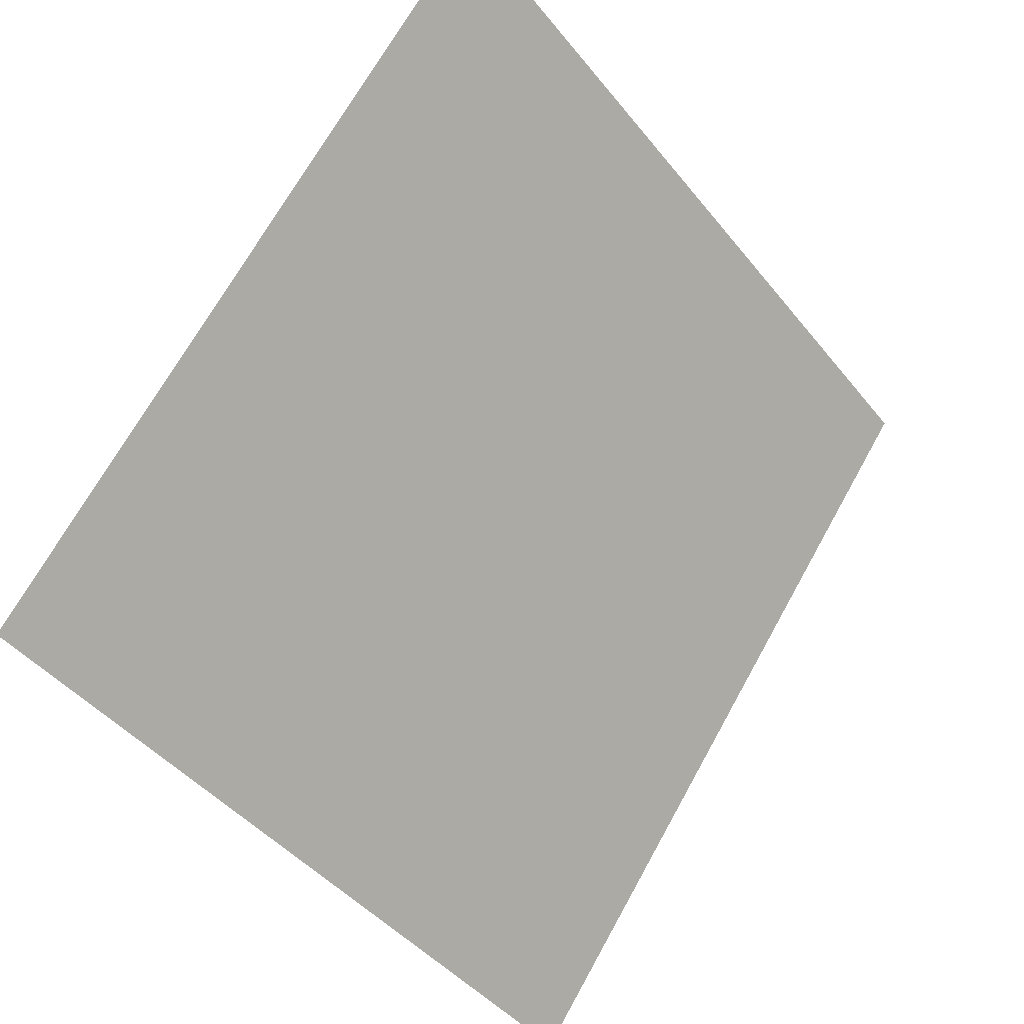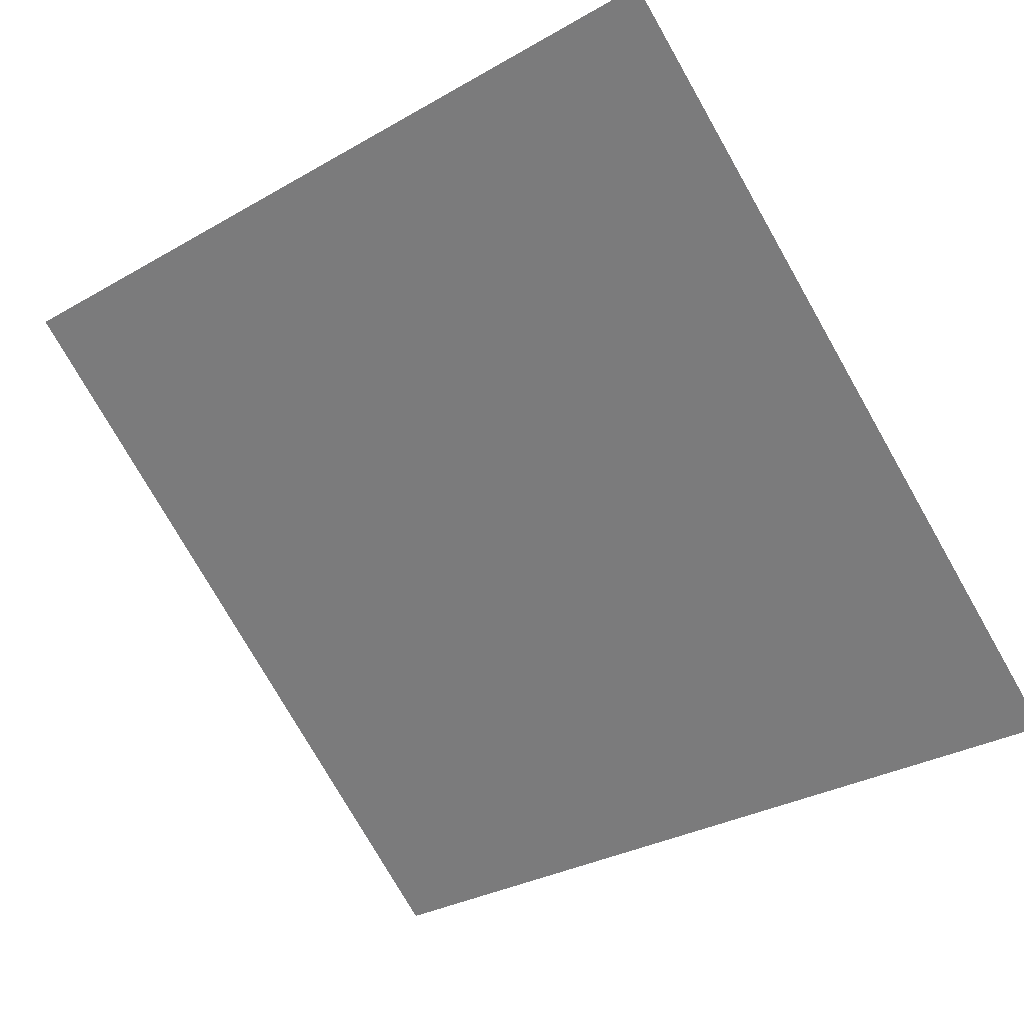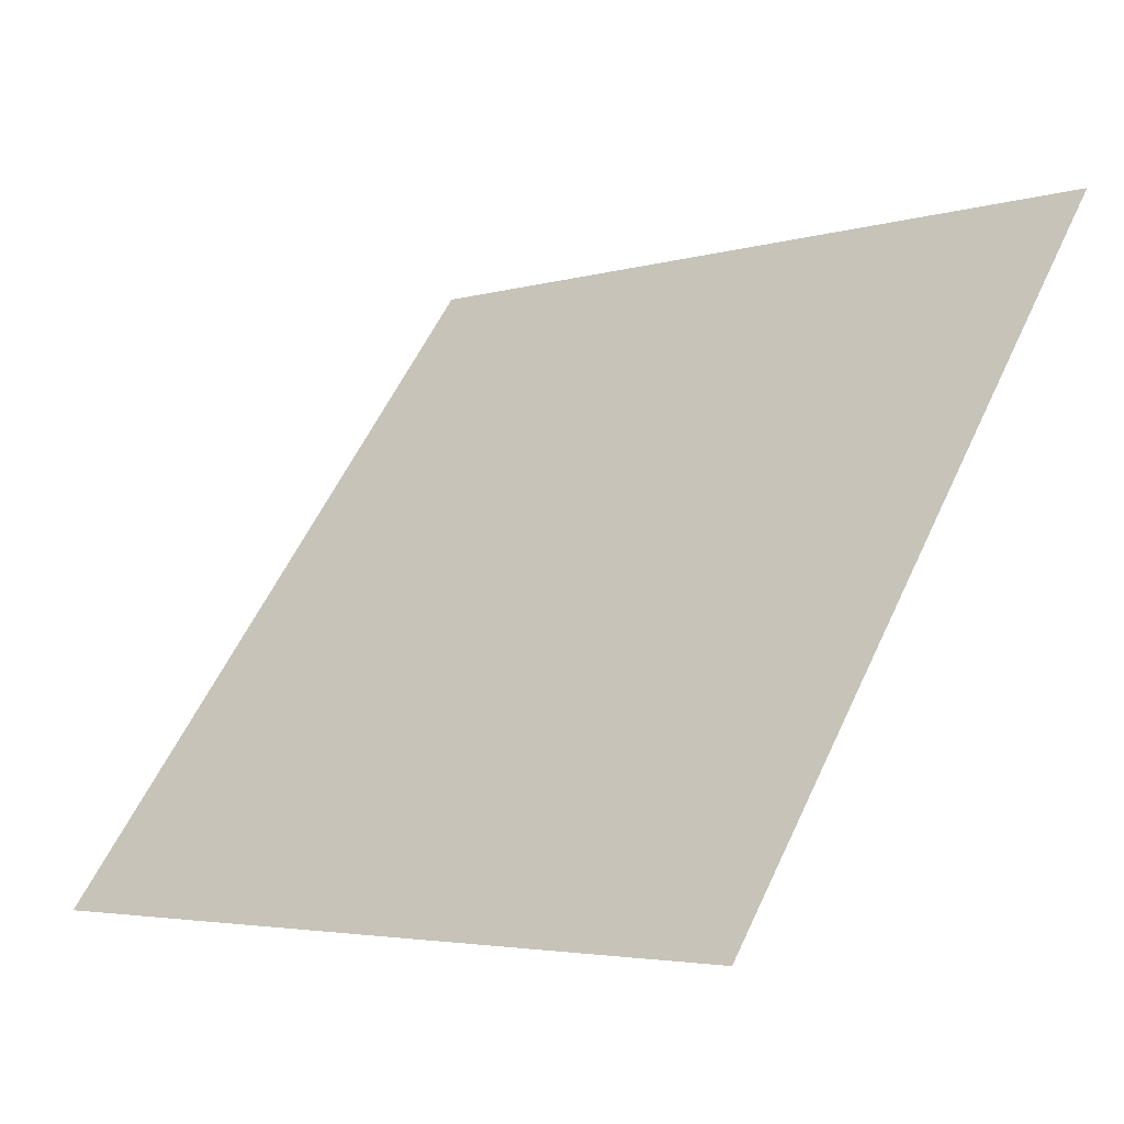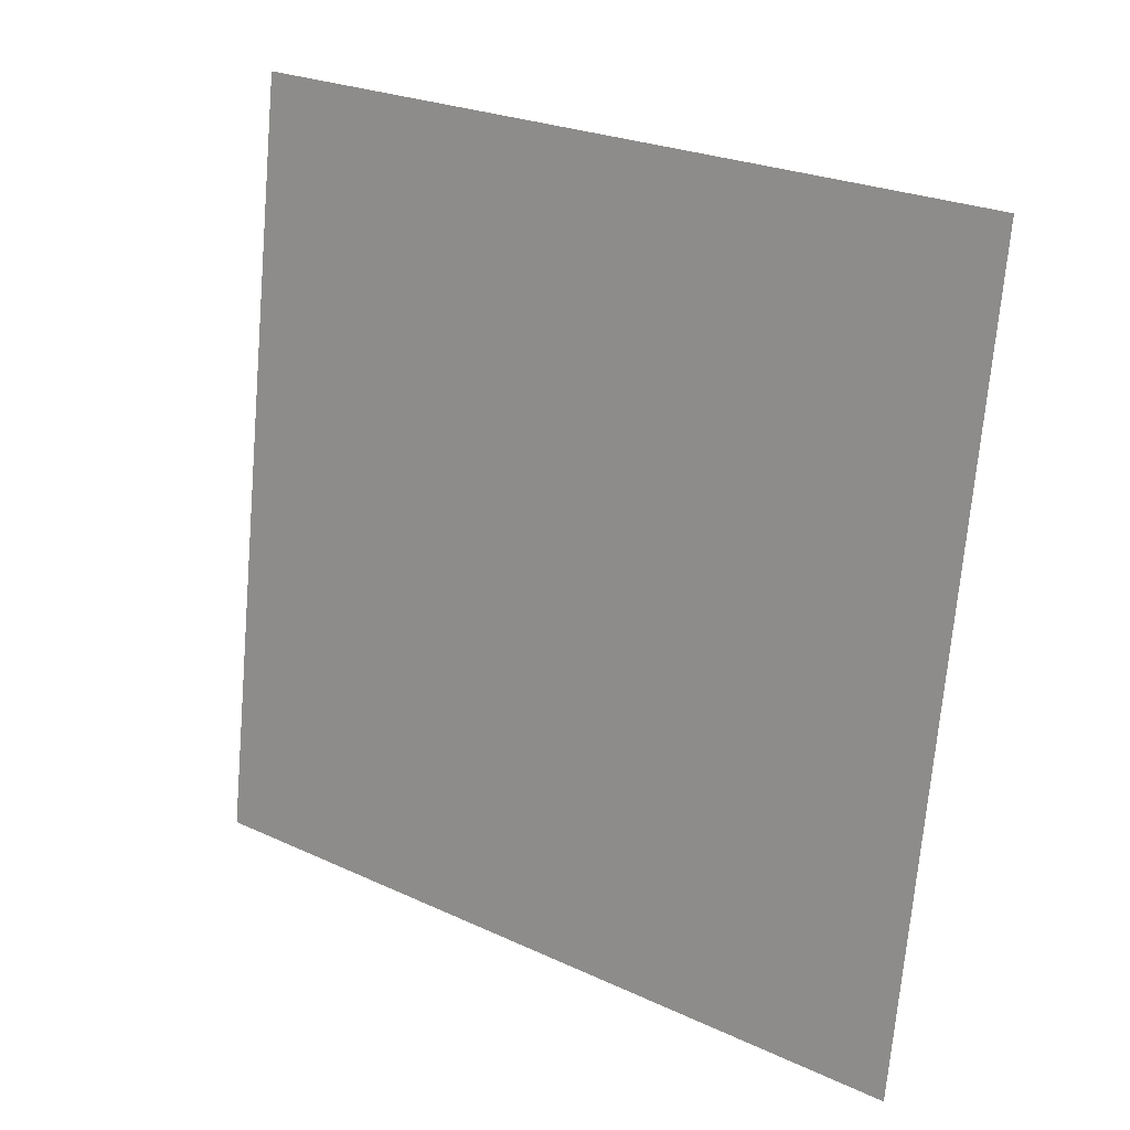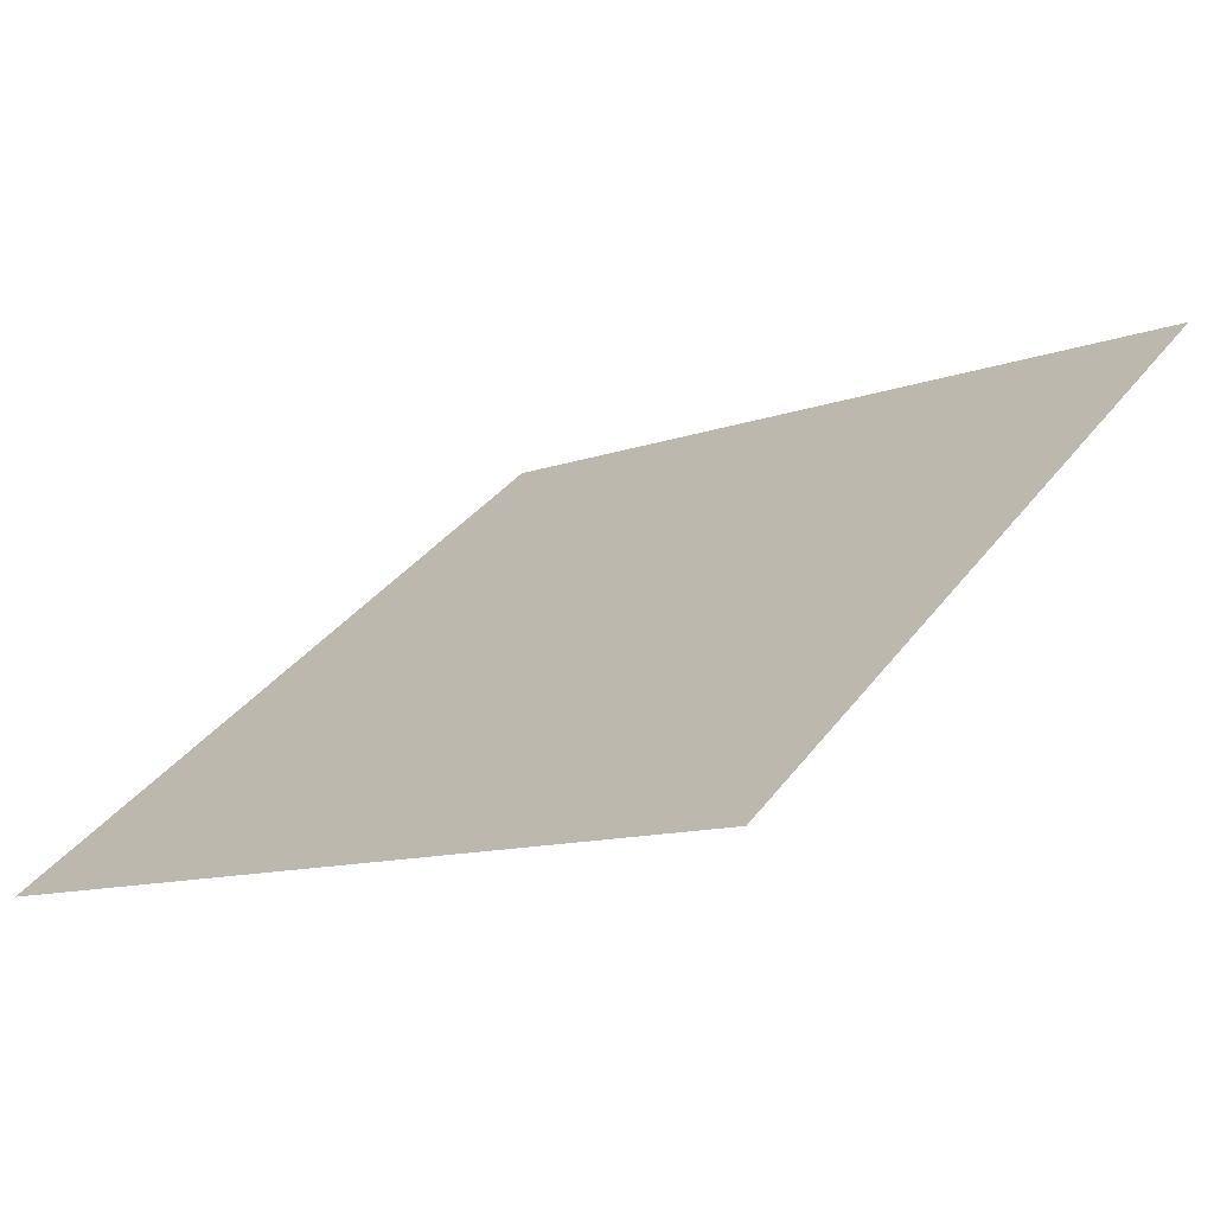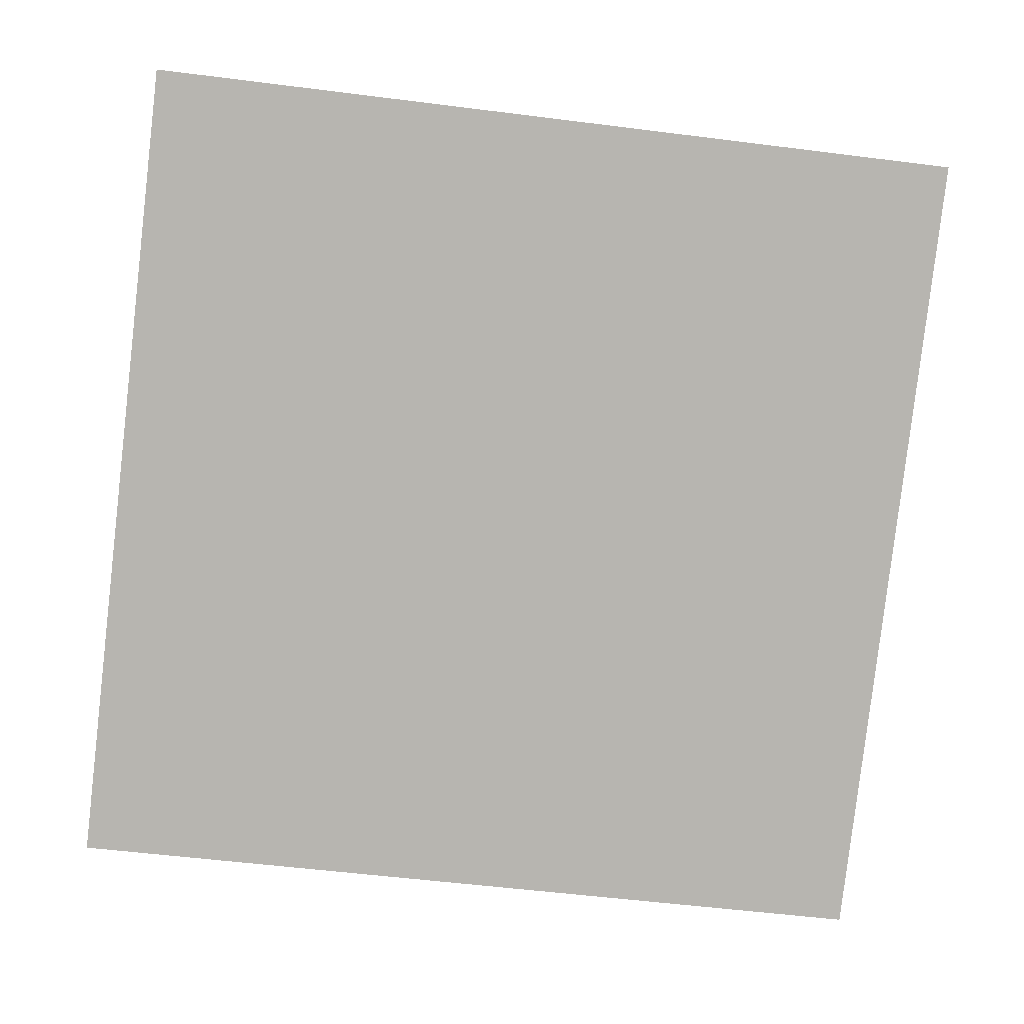
<metadata>
{"format":"obj","ext":"obj","renderer":"f3d","projection":"perspective","resolution":1024,"background":"white","views":[{"elev":-44.6,"azim":124.3,"up":"+Z"},{"elev":-33.5,"azim":39.6,"up":"+Y"},{"elev":-4.7,"azim":42.6,"up":"+Z"},{"elev":-72.8,"azim":85.6,"up":"+Y"},{"elev":-9.4,"azim":-138.1,"up":"+Y"},{"elev":-44.2,"azim":-7.0,"up":"+Y"}]}
</metadata>
<code>
v -0.2361 0.5714 0.2149
v -0.2427 0.5716 0.215
v -0.2426 0.5755 0.2202
v -0.236 0.5753 0.2202
f 4 3 2 1

</code>
